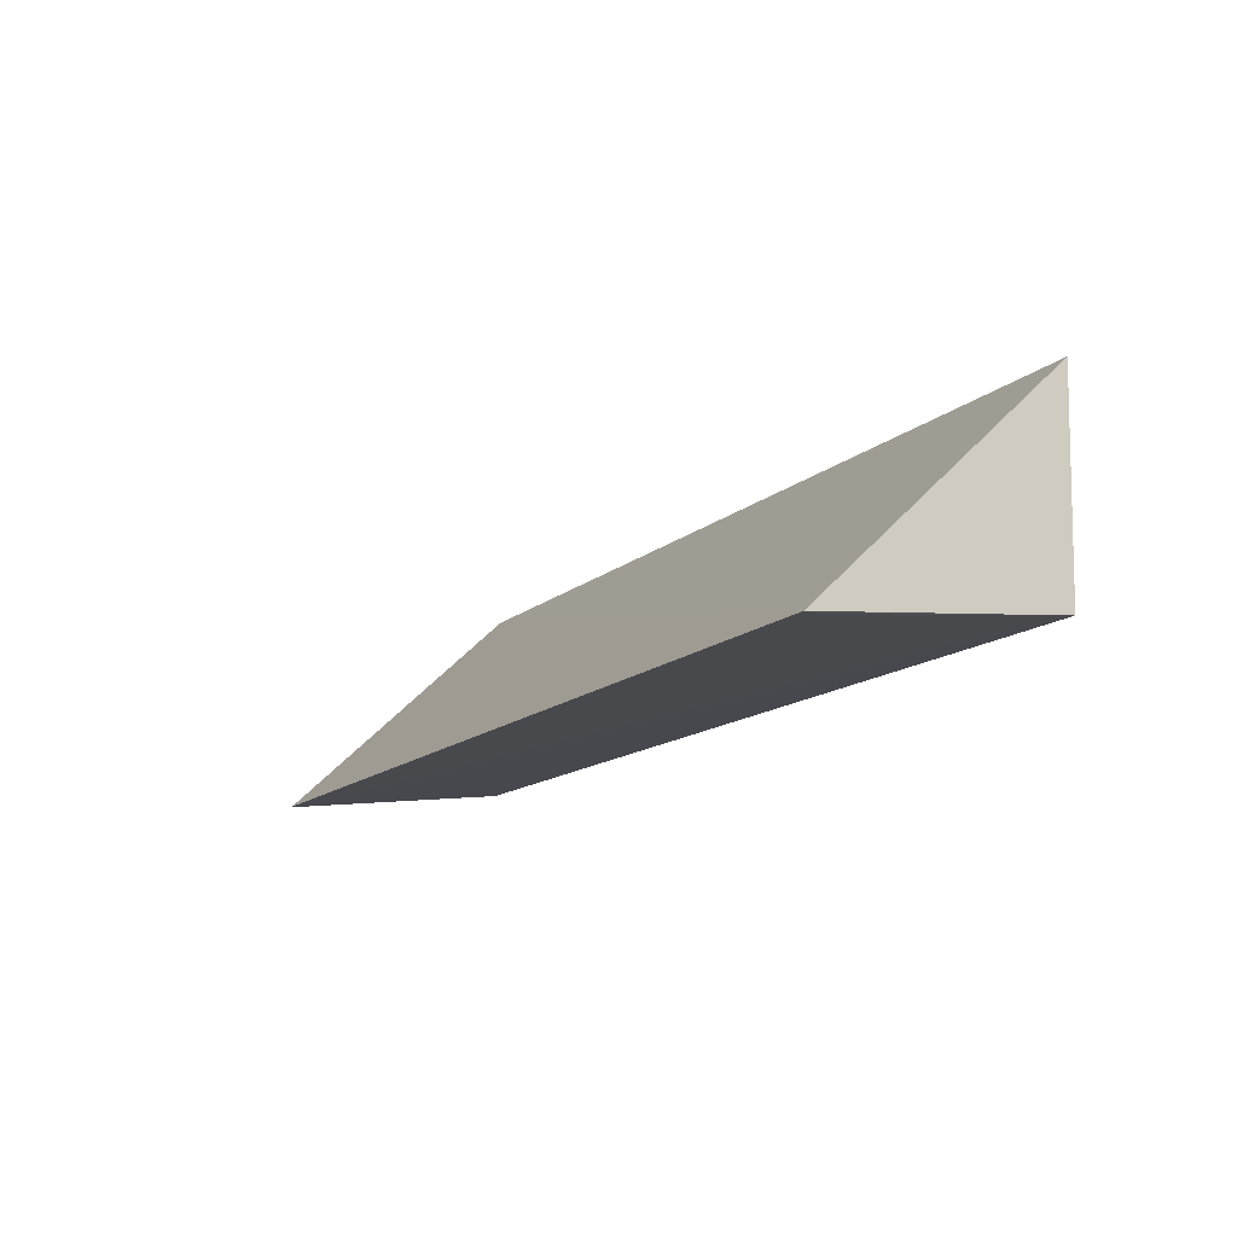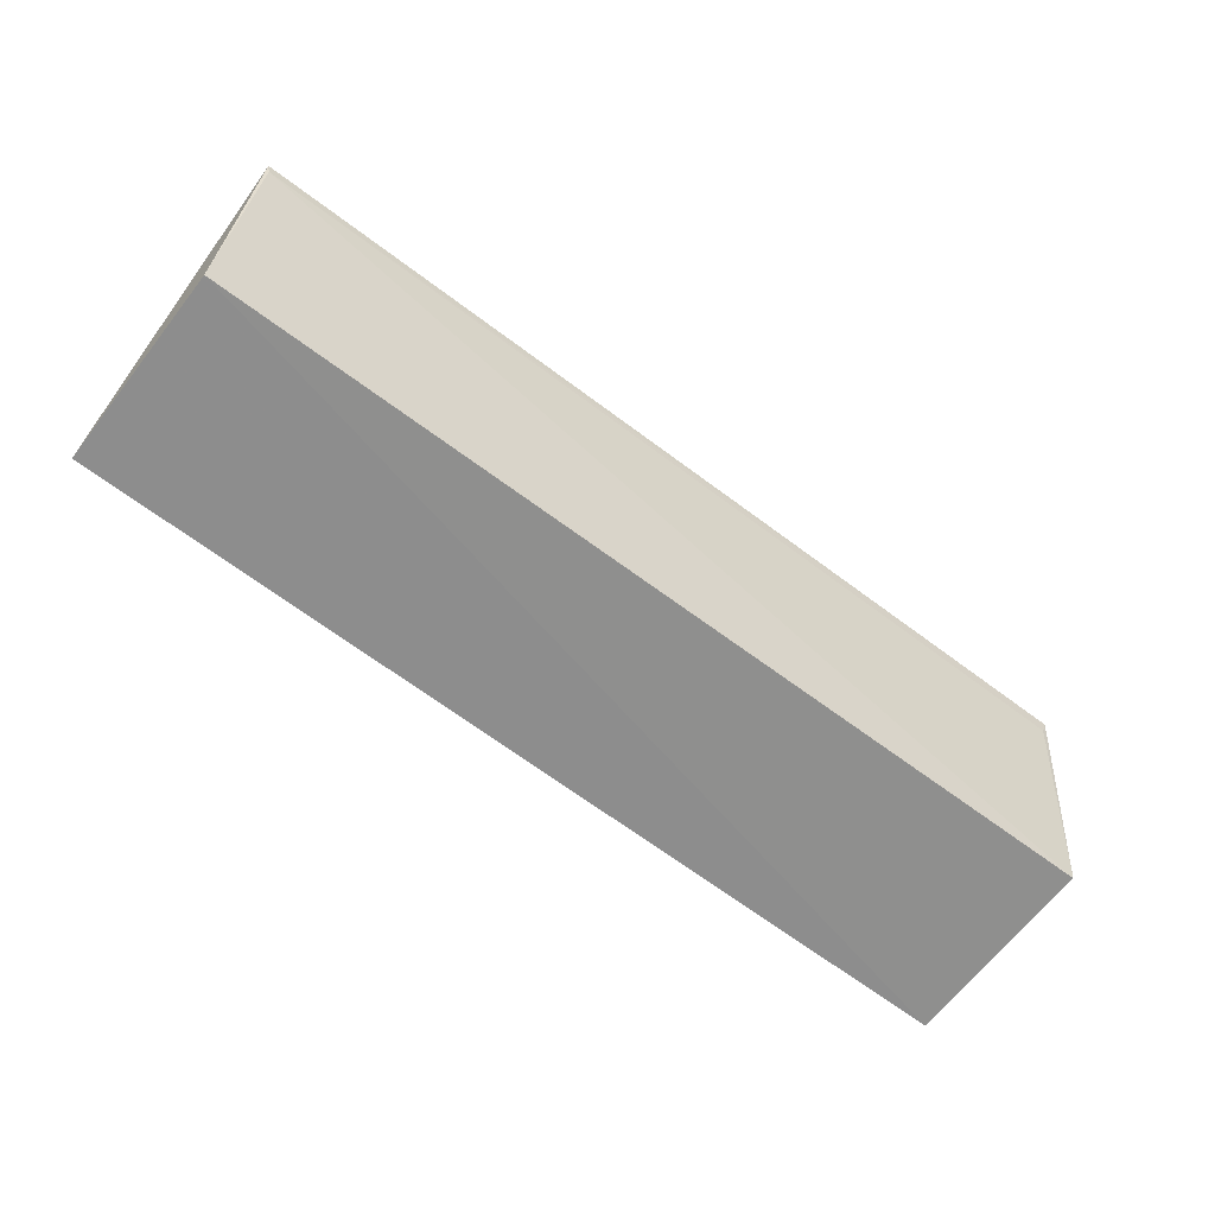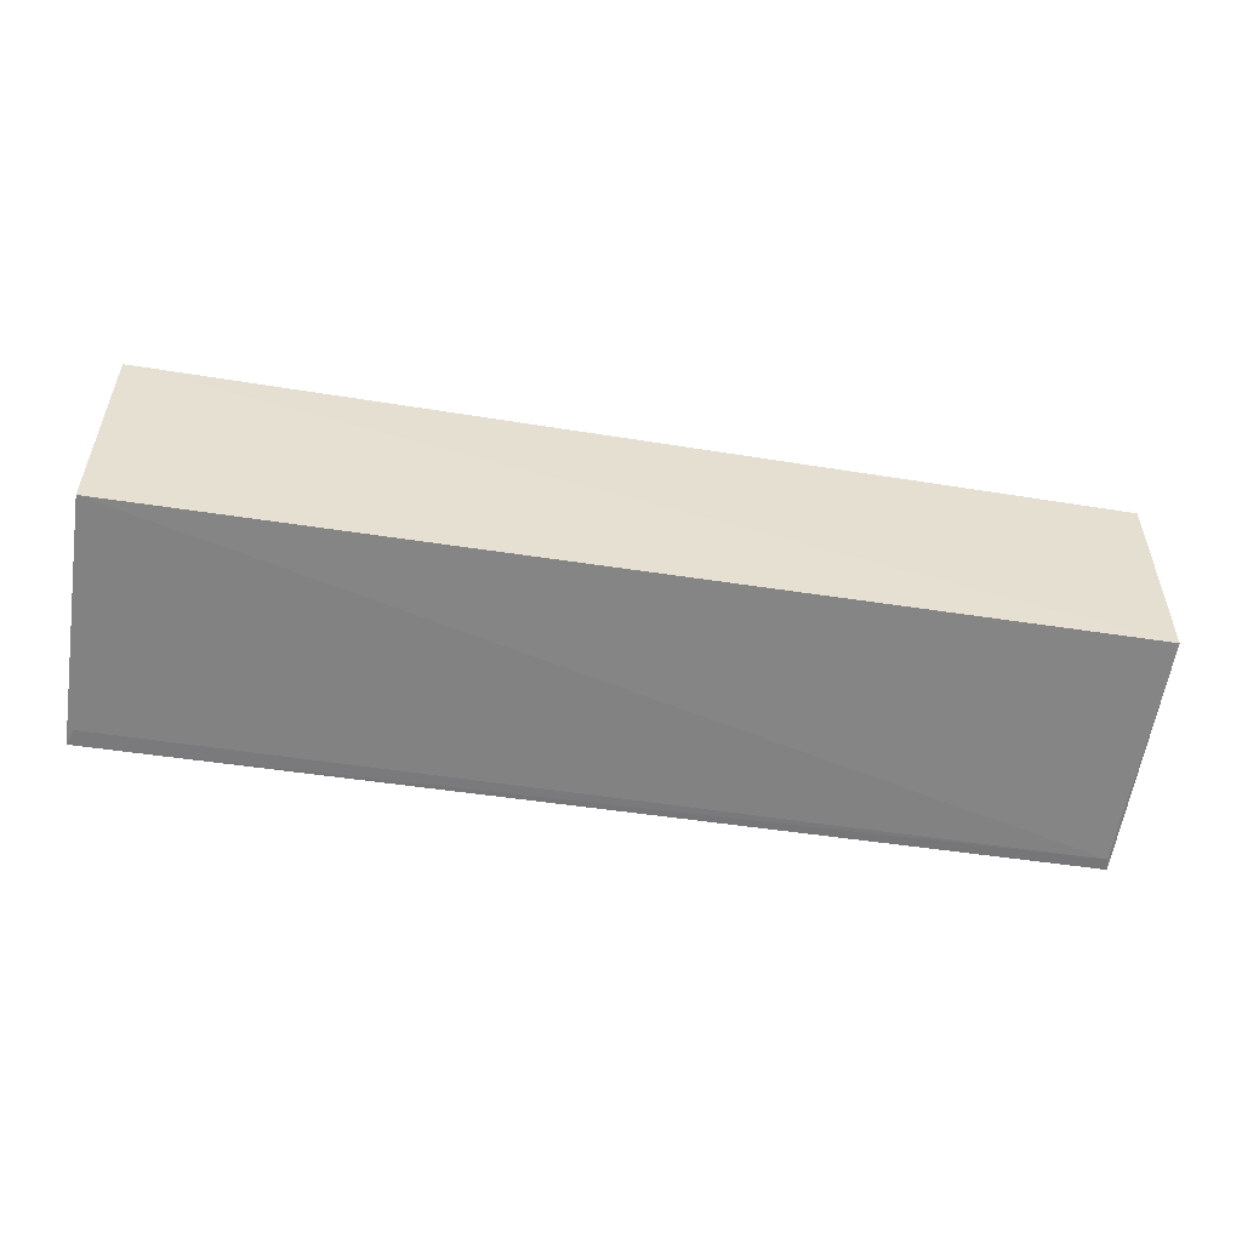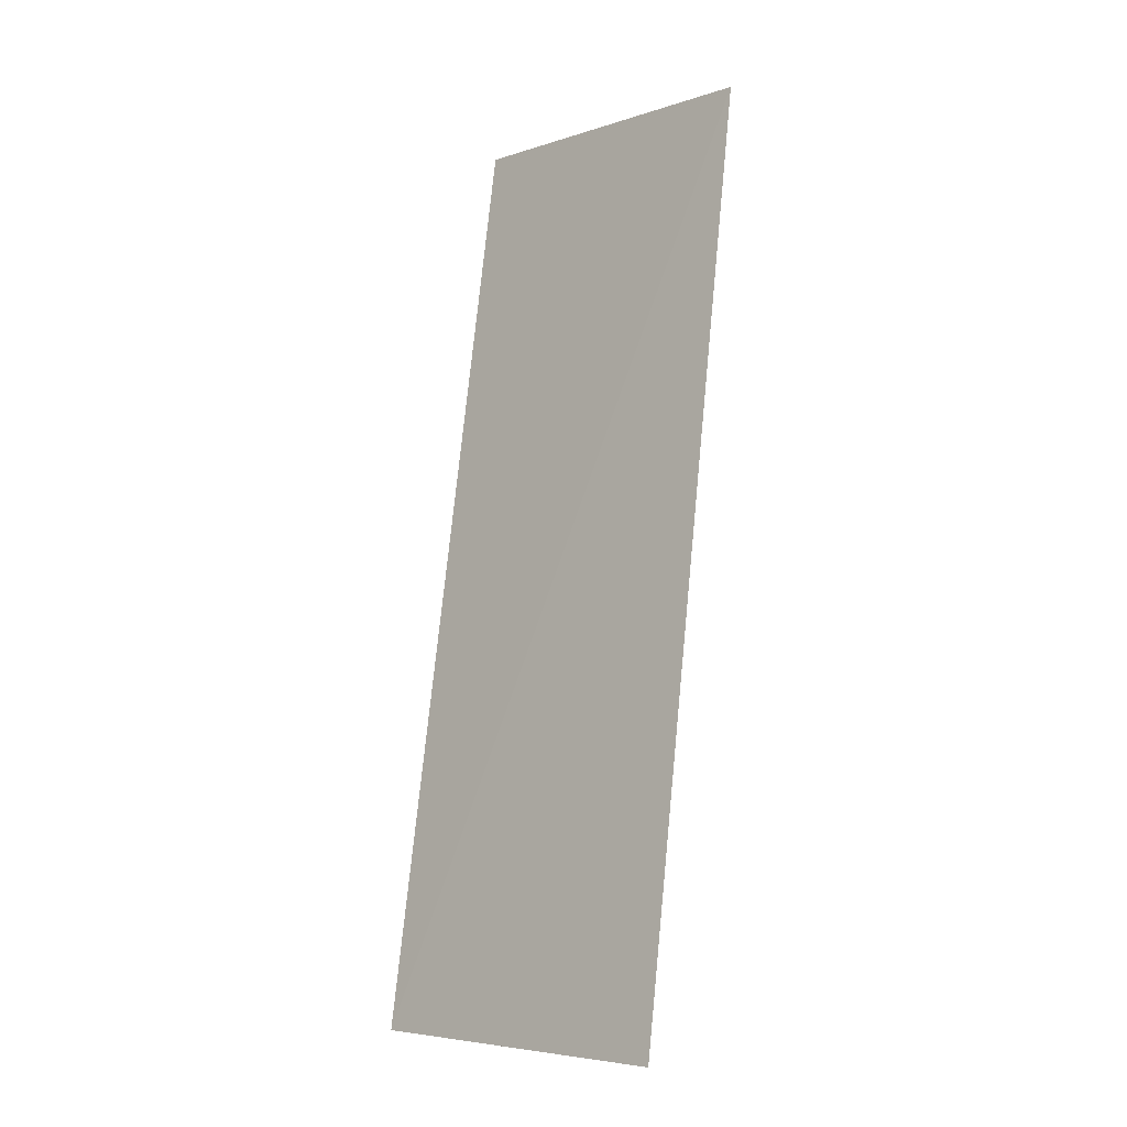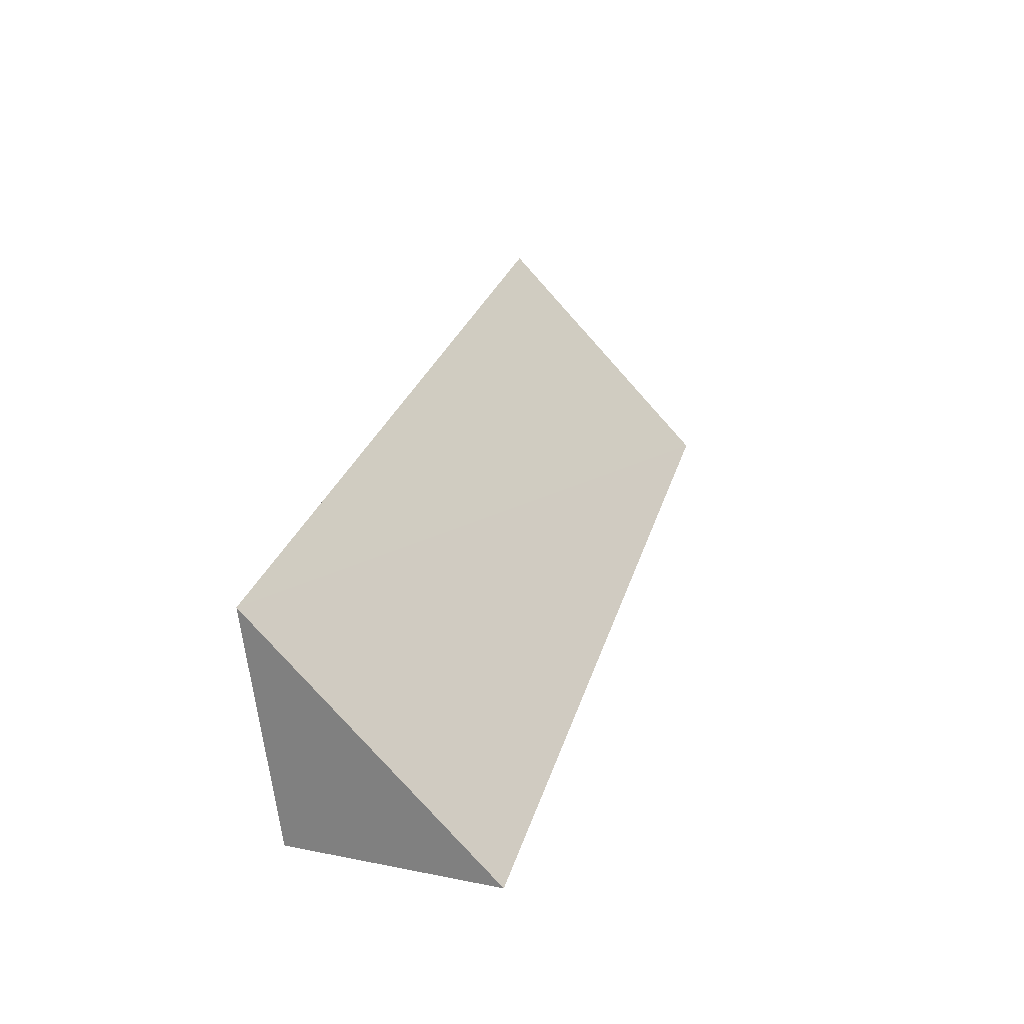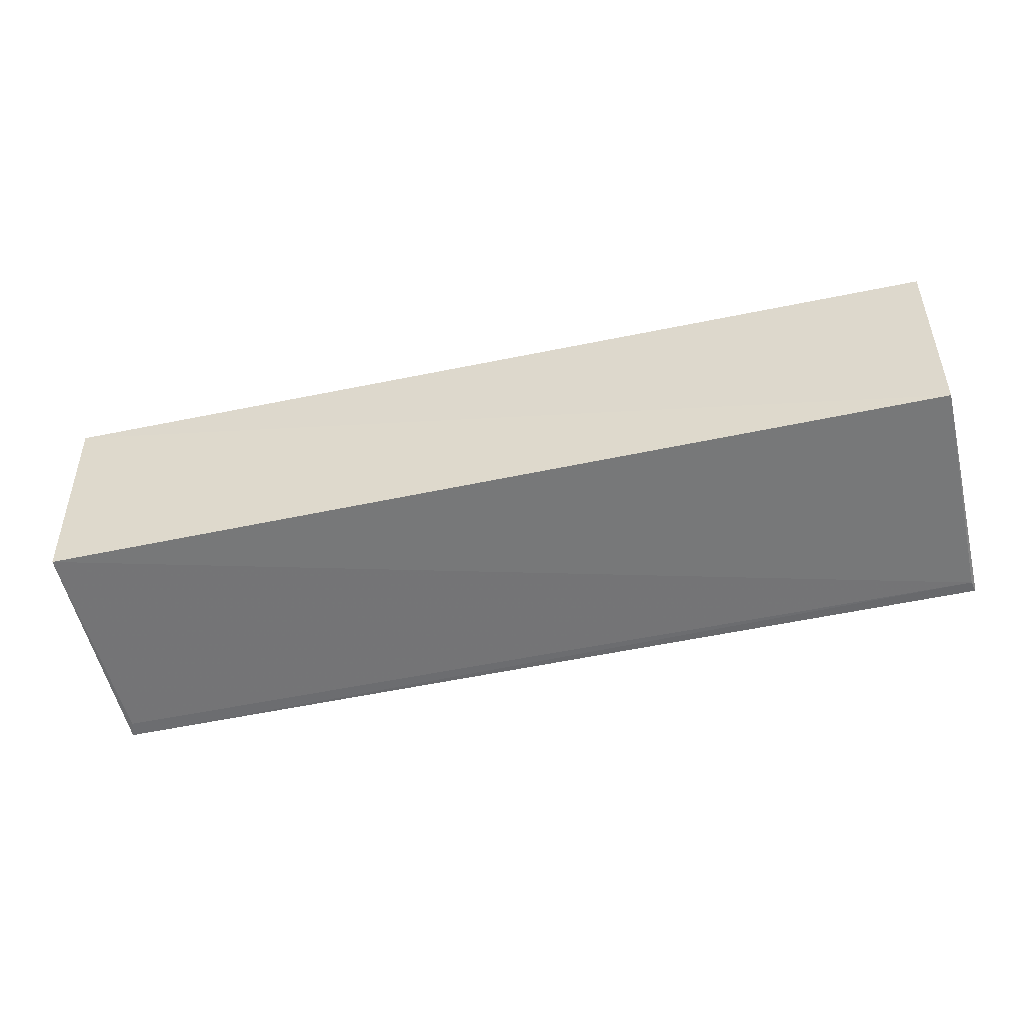
<metadata>
{"format":"obj","ext":"obj","renderer":"f3d","projection":"perspective","resolution":1024,"background":"white","views":[{"elev":-14.6,"azim":60.1,"up":"+Y"},{"elev":-63.5,"azim":-37.7,"up":"+Z"},{"elev":-53.8,"azim":170.8,"up":"+Y"},{"elev":77.8,"azim":96.0,"up":"+Y"},{"elev":26.9,"azim":104.8,"up":"+Z"},{"elev":-49.8,"azim":-166.5,"up":"+Y"}]}
</metadata>
<code>
v -0.1023 -0.03433 0.02315
v -0.1027 -0.03423 0.02177
v -0.1022 -0.01464 0.002115
v -0.1815 -0.0147 0.002824
v -0.1815 -0.0341 0.02316
v -0.1022 -0.03194 0.002629
v -0.1812 -0.03405 0.02216
v -0.1814 -0.03143 0.003112
f 1 3 4
f 5 1 4
f 6 1 2
f 6 3 1
f 7 2 1
f 7 1 5
f 7 6 2
f 8 4 3
f 8 3 6
f 8 6 7
f 8 7 5
f 8 5 4

</code>
